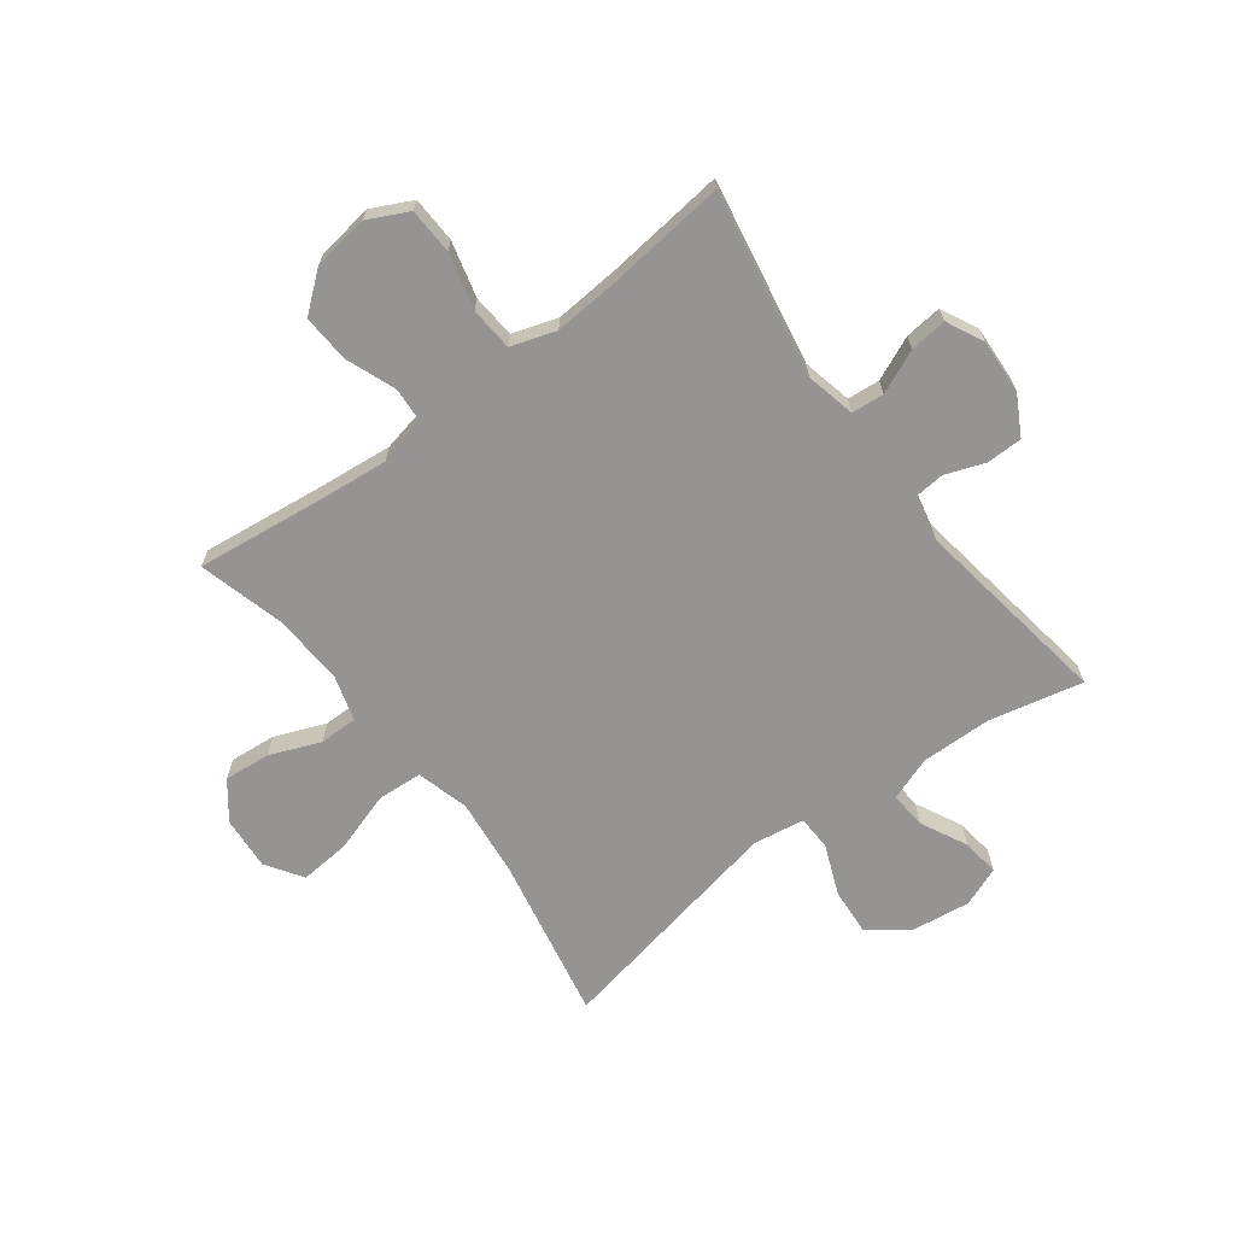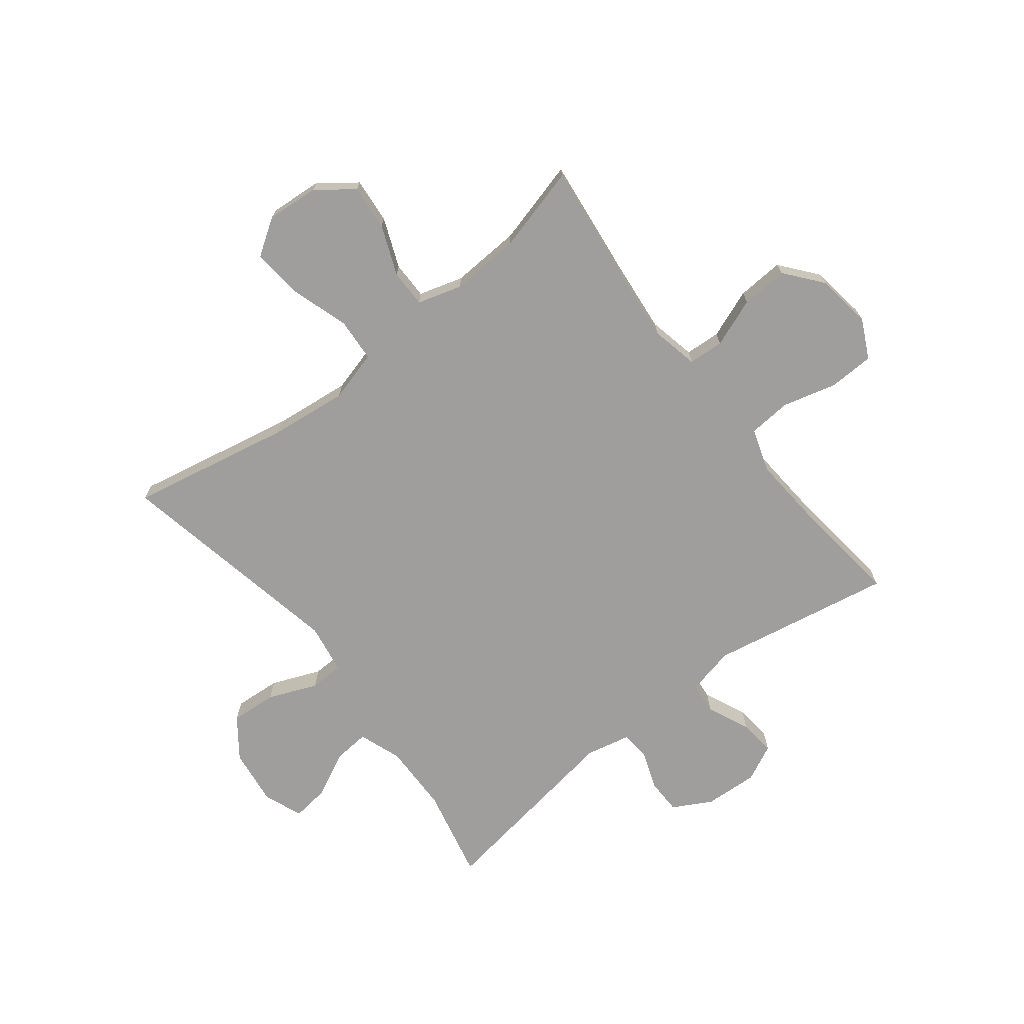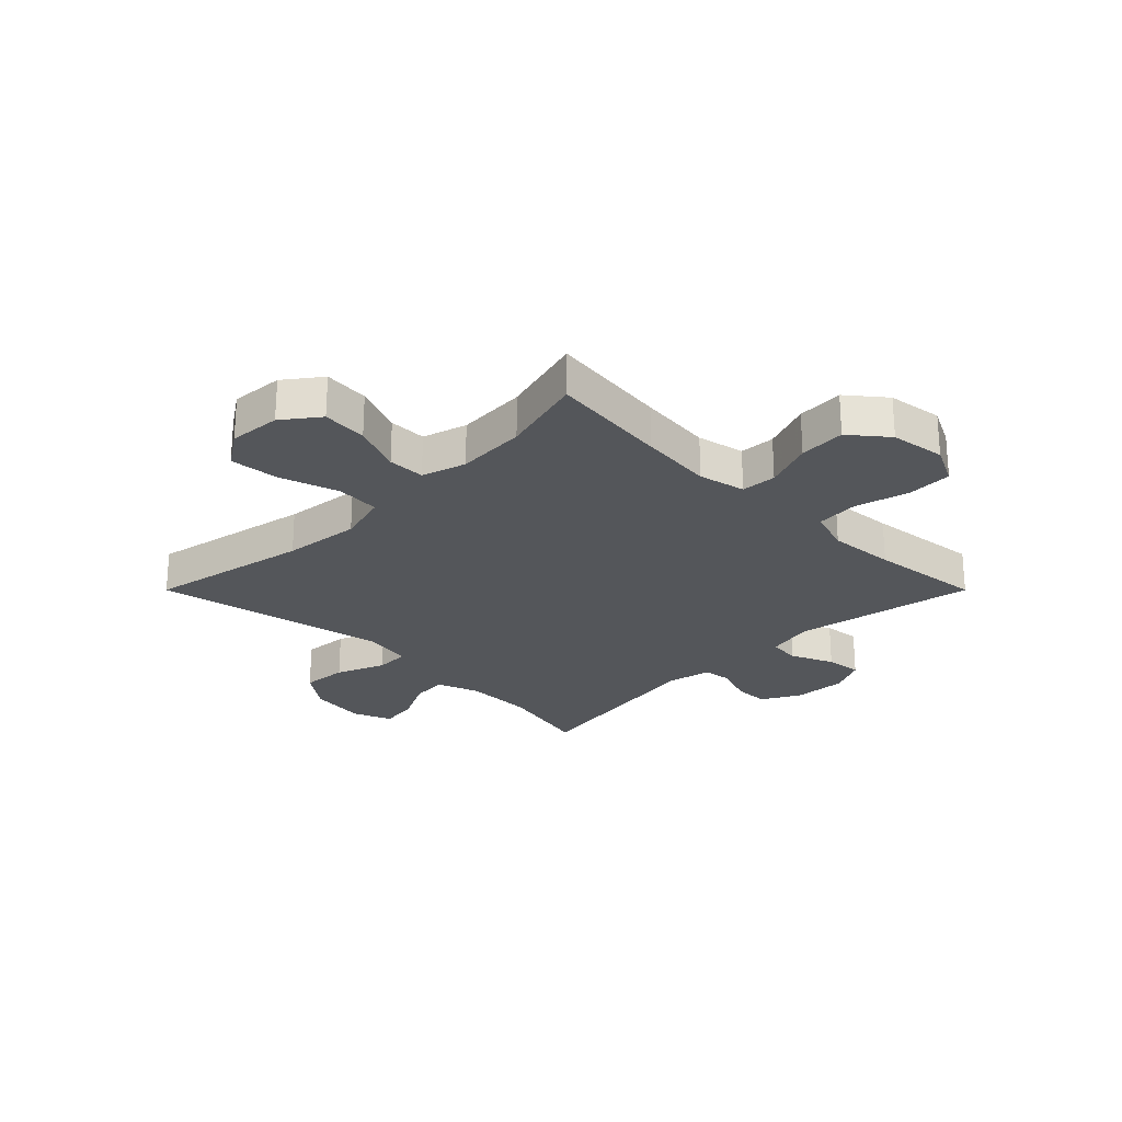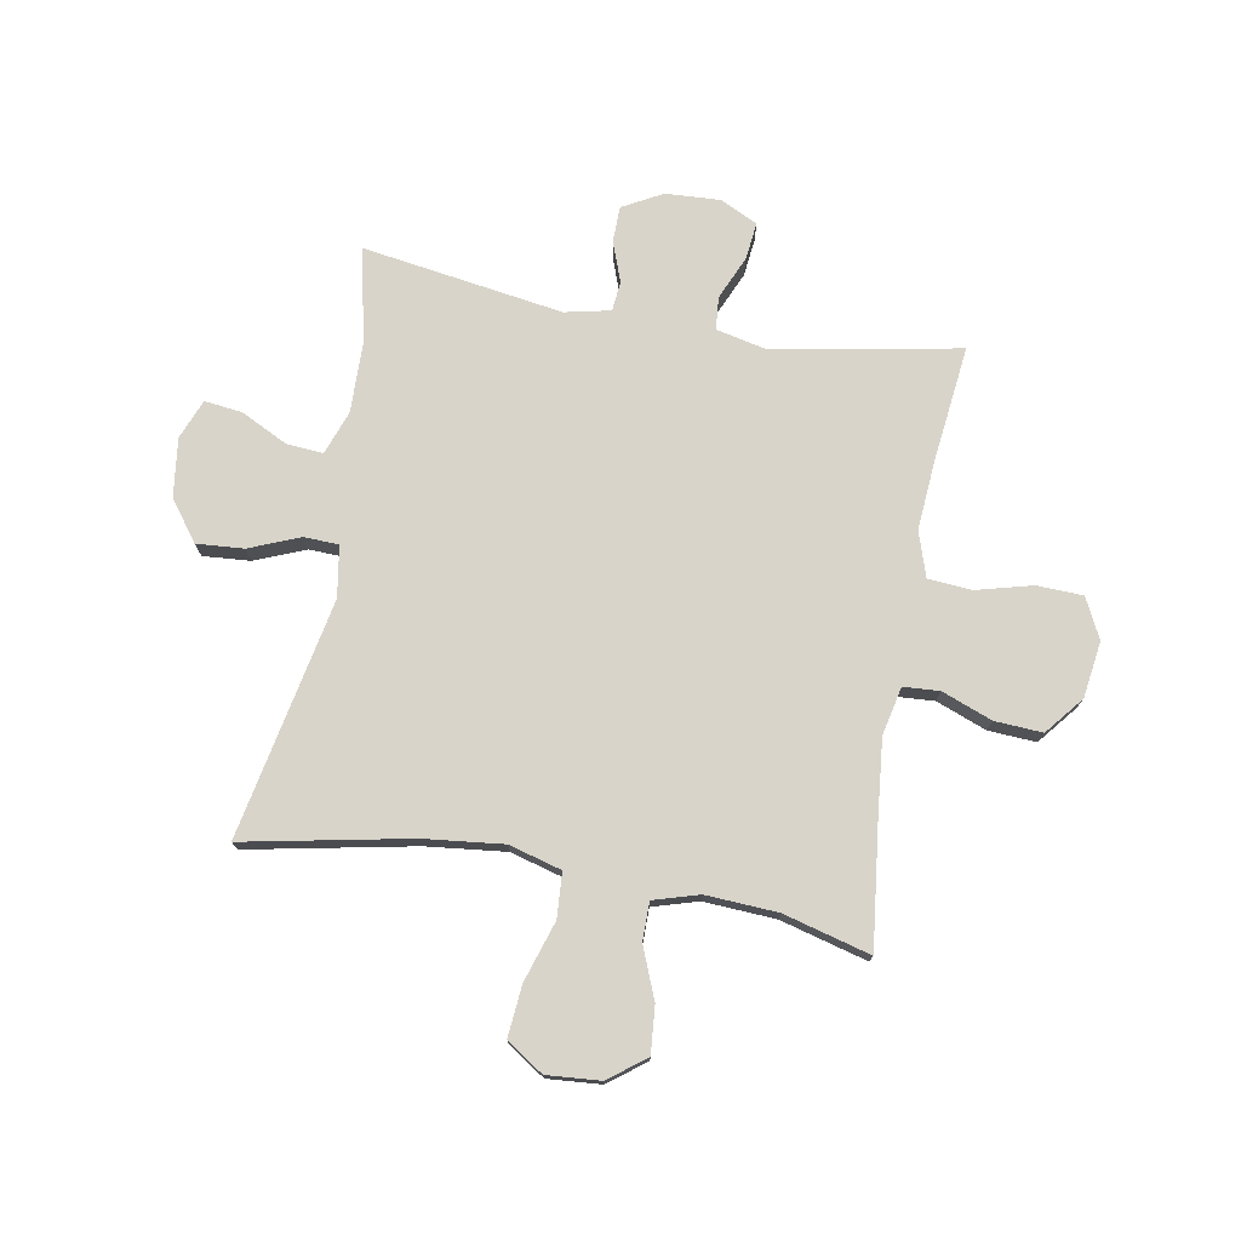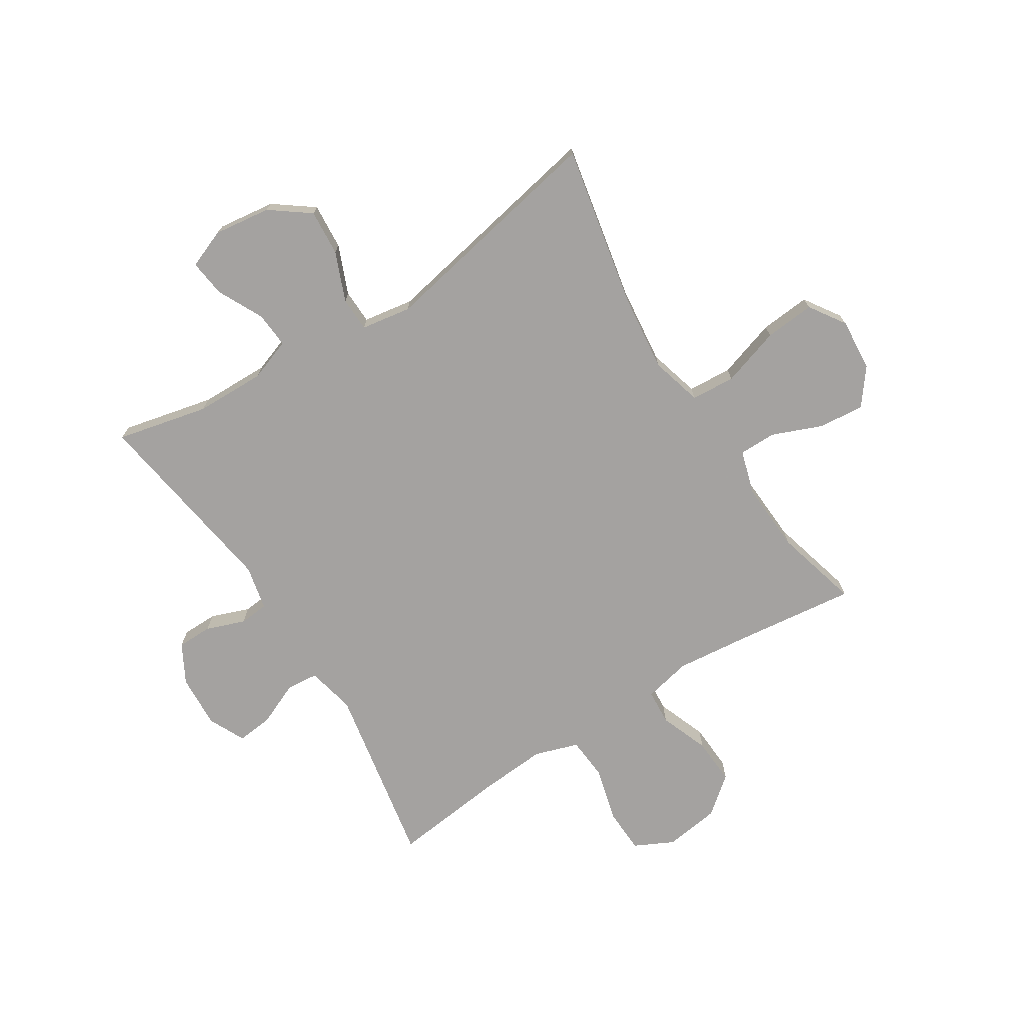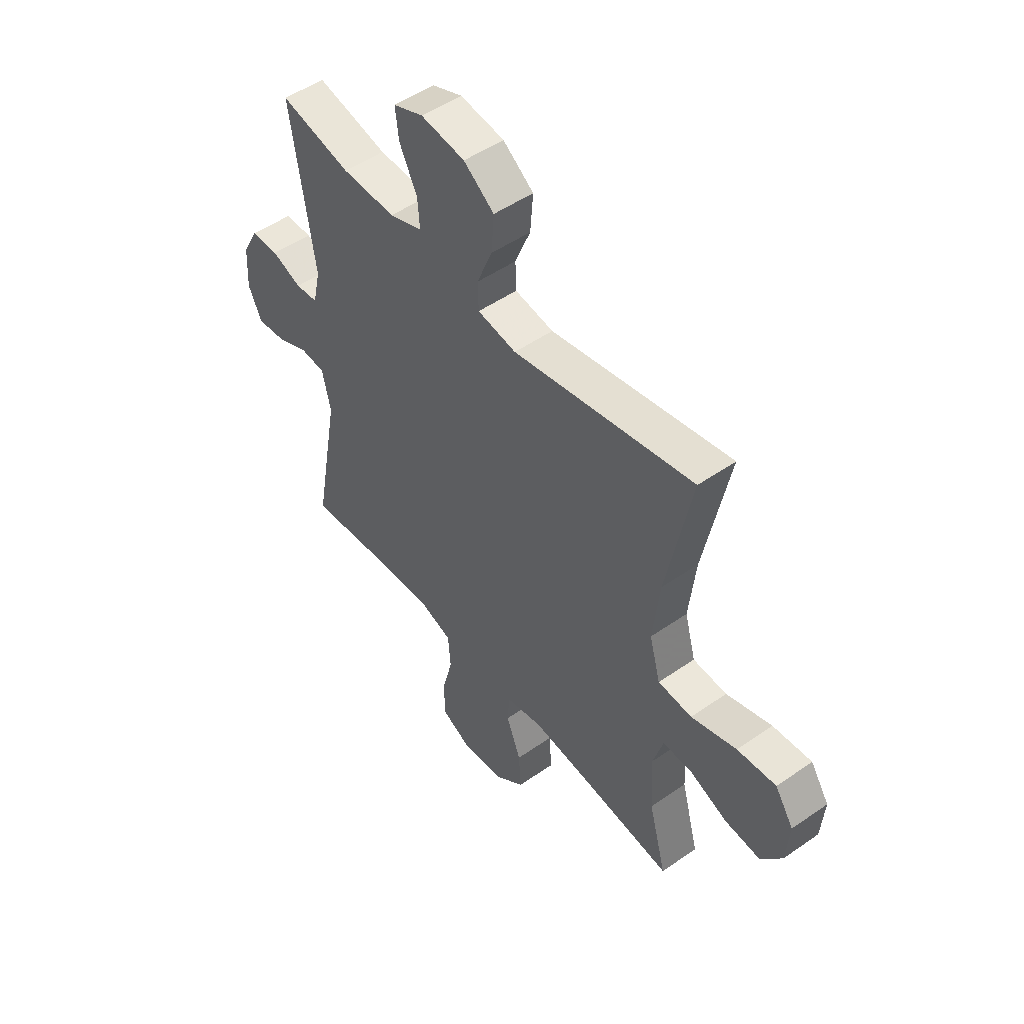
<metadata>
{"format":"obj","ext":"obj","renderer":"f3d","projection":"perspective","resolution":1024,"background":"white","views":[{"elev":-67.1,"azim":-143.1,"up":"+Y"},{"elev":-71.0,"azim":127.9,"up":"+Y"},{"elev":-25.1,"azim":135.0,"up":"+Y"},{"elev":75.2,"azim":100.1,"up":"+Y"},{"elev":-72.7,"azim":32.2,"up":"+Y"},{"elev":50.4,"azim":52.6,"up":"+Z"}]}
</metadata>
<code>
v -0.5 0.07 0.5
v -0.339 0.07 0.464
v -0.217 0.07 0.462
v -0.142 0.07 0.489
v -0.147 0.07 0.552
v -0.187 0.07 0.632
v -0.195 0.07 0.697
v -0.127 0.07 0.724
v -0.027 0.07 0.711
v 0.042 0.07 0.66
v 0.036 0.07 0.579
v 0.001 0.07 0.493
v 0.003 0.07 0.433
v 0.091 0.07 0.419
v 0.5 0.07 0.5
v 0.444 0.07 0.216
v 0.429 0.07 0.08
v 0.454 0.07 -0.01
v 0.531 0.07 -0.015
v 0.634 0.07 0.018
v 0.722 0.07 0.026
v 0.764 0.07 -0.037
v 0.757 0.07 -0.129
v 0.709 0.07 -0.192
v 0.629 0.07 -0.185
v 0.542 0.07 -0.15
v 0.476 0.07 -0.15
v 0.453 0.07 -0.228
v 0.46 0.07 -0.351
v 0.5 0.07 -0.5
v 0.288 0.07 -0.475
v 0.159 0.07 -0.462
v 0.076 0.07 -0.48
v 0.072 0.07 -0.542
v 0.105 0.07 -0.628
v 0.11 0.07 -0.71
v 0.045 0.07 -0.763
v -0.052 0.07 -0.777
v -0.121 0.07 -0.743
v -0.124 0.07 -0.664
v -0.099 0.07 -0.568
v -0.105 0.07 -0.493
v -0.182 0.07 -0.468
v -0.3 0.07 -0.477
v -0.5 0.07 -0.5
v -0.442 0.07 -0.18
v -0.461 0.07 -0.095
v -0.517 0.07 -0.09
v -0.592 0.07 -0.123
v -0.656 0.07 -0.13
v -0.687 0.07 -0.066
v -0.682 0.07 0.028
v -0.645 0.07 0.096
v -0.583 0.07 0.097
v -0.515 0.07 0.072
v -0.464 0.07 0.077
v -0.447 0.07 0.155
v -0.5 0 0.5
v -0.339 0 0.464
v -0.217 0 0.462
v -0.142 0 0.489
v -0.147 0 0.552
v -0.187 0 0.632
v -0.195 0 0.697
v -0.127 0 0.724
v -0.027 0 0.711
v 0.042 0 0.66
v 0.036 0 0.579
v 0.001 0 0.493
v 0.003 0 0.433
v 0.091 0 0.419
v 0.5 0 0.5
v 0.444 0 0.216
v 0.429 0 0.08
v 0.454 0 -0.01
v 0.531 0 -0.015
v 0.634 0 0.018
v 0.722 0 0.026
v 0.764 0 -0.037
v 0.757 0 -0.129
v 0.709 0 -0.192
v 0.629 0 -0.185
v 0.542 0 -0.15
v 0.476 0 -0.15
v 0.453 0 -0.228
v 0.46 0 -0.351
v 0.5 0 -0.5
v 0.288 0 -0.475
v 0.159 0 -0.462
v 0.076 0 -0.48
v 0.072 0 -0.542
v 0.105 0 -0.628
v 0.11 0 -0.71
v 0.045 0 -0.763
v -0.052 0 -0.777
v -0.121 0 -0.743
v -0.124 0 -0.664
v -0.099 0 -0.568
v -0.105 0 -0.493
v -0.182 0 -0.468
v -0.3 0 -0.477
v -0.5 0 -0.5
v -0.442 0 -0.18
v -0.461 0 -0.095
v -0.517 0 -0.09
v -0.592 0 -0.123
v -0.656 0 -0.13
v -0.687 0 -0.066
v -0.682 0 0.028
v -0.645 0 0.096
v -0.583 0 0.097
v -0.515 0 0.072
v -0.464 0 0.077
v -0.447 0 0.155
f 52 53 54 55
f 52 55 56
f 51 52 56
f 48 49 50 51
f 47 48 51 56
f 46 47 56 57
f 44 45 46
f 43 44 46 57
f 38 39 40 41
f 38 41 42
f 37 38 42
f 34 35 36 37
f 33 34 37 42
f 32 33 42 43
f 29 30 31
f 28 29 31 32
f 27 28 32 43
f 23 24 25 26
f 23 26 27
f 22 23 27
f 19 20 21 22
f 18 19 22 27
f 17 18 27 43
f 14 15 16
f 13 14 16 17
f 9 10 11 12
f 9 12 13
f 8 9 13
f 5 6 7 8
f 4 5 8 13
f 3 4 13 17
f 43 57 1 2
f 2 3 17 43
f 112 111 110 109
f 113 112 109
f 113 109 108
f 108 107 106 105
f 113 108 105 104
f 114 113 104 103
f 103 102 101
f 114 103 101 100
f 98 97 96 95
f 99 98 95
f 99 95 94
f 94 93 92 91
f 99 94 91 90
f 100 99 90 89
f 88 87 86
f 89 88 86 85
f 100 89 85 84
f 83 82 81 80
f 84 83 80
f 84 80 79
f 79 78 77 76
f 84 79 76 75
f 100 84 75 74
f 73 72 71
f 74 73 71 70
f 69 68 67 66
f 70 69 66
f 70 66 65
f 65 64 63 62
f 70 65 62 61
f 74 70 61 60
f 59 58 114 100
f 100 74 60 59
f 1 58 59 2
f 2 59 60 3
f 3 60 61 4
f 4 61 62 5
f 5 62 63 6
f 6 63 64 7
f 7 64 65 8
f 8 65 66 9
f 9 66 67 10
f 10 67 68 11
f 11 68 69 12
f 12 69 70 13
f 13 70 71 14
f 14 71 72 15
f 15 72 73 16
f 16 73 74 17
f 17 74 75 18
f 18 75 76 19
f 19 76 77 20
f 20 77 78 21
f 21 78 79 22
f 22 79 80 23
f 23 80 81 24
f 24 81 82 25
f 25 82 83 26
f 26 83 84 27
f 27 84 85 28
f 28 85 86 29
f 29 86 87 30
f 30 87 88 31
f 31 88 89 32
f 32 89 90 33
f 33 90 91 34
f 34 91 92 35
f 35 92 93 36
f 36 93 94 37
f 37 94 95 38
f 38 95 96 39
f 39 96 97 40
f 40 97 98 41
f 41 98 99 42
f 42 99 100 43
f 43 100 101 44
f 44 101 102 45
f 45 102 103 46
f 46 103 104 47
f 47 104 105 48
f 48 105 106 49
f 49 106 107 50
f 50 107 108 51
f 51 108 109 52
f 52 109 110 53
f 53 110 111 54
f 54 111 112 55
f 55 112 113 56
f 56 113 114 57
f 57 114 58 1

</code>
